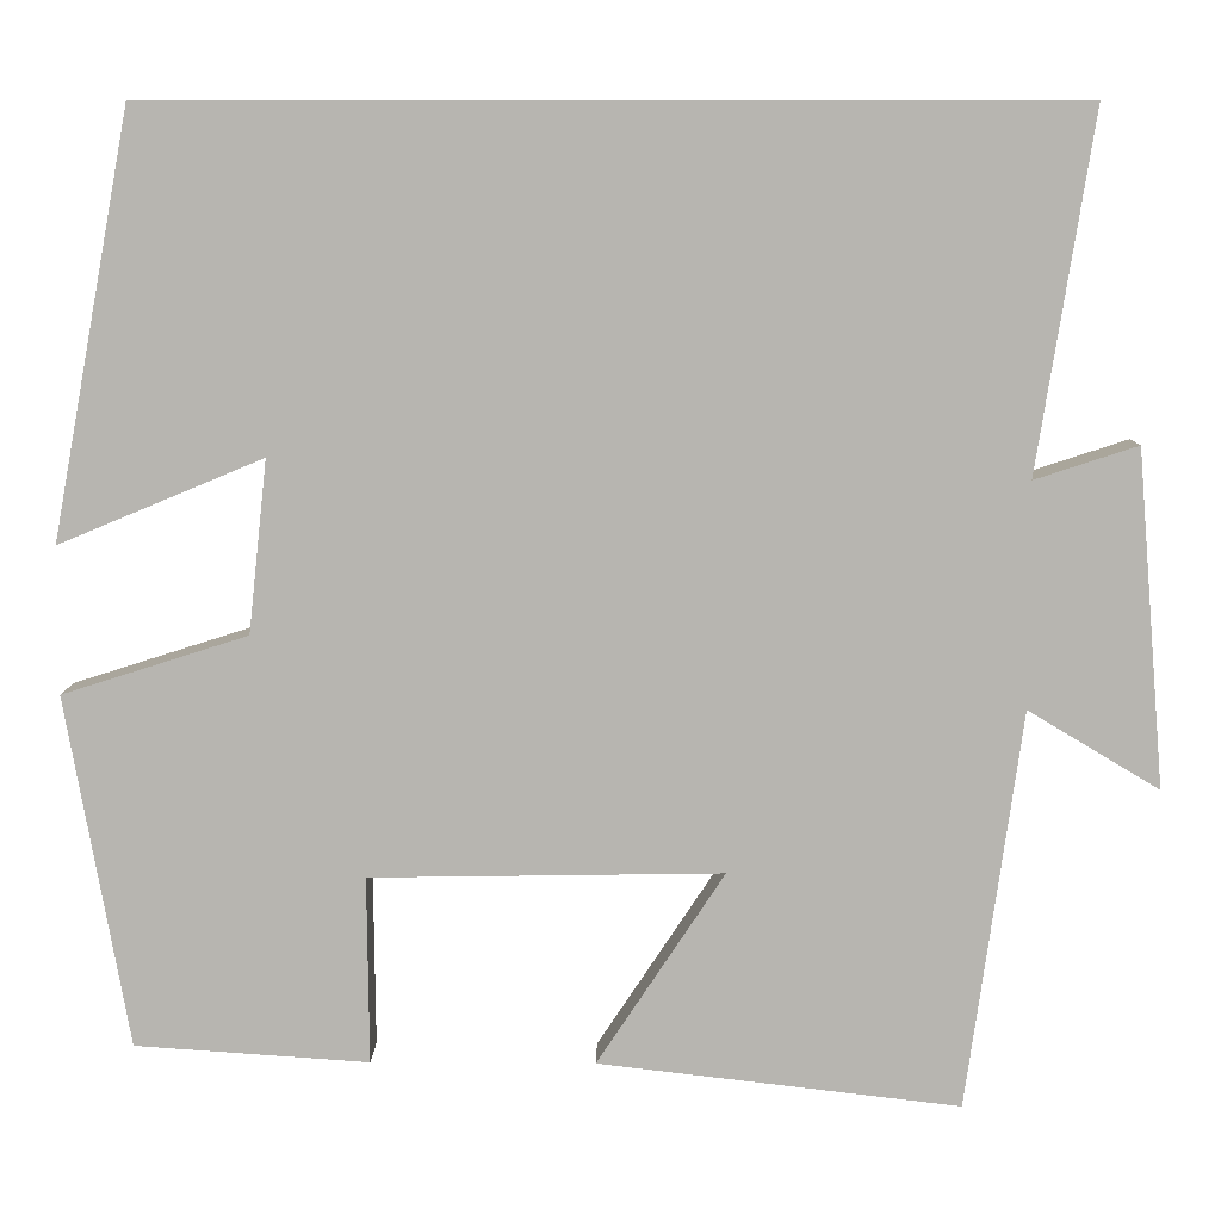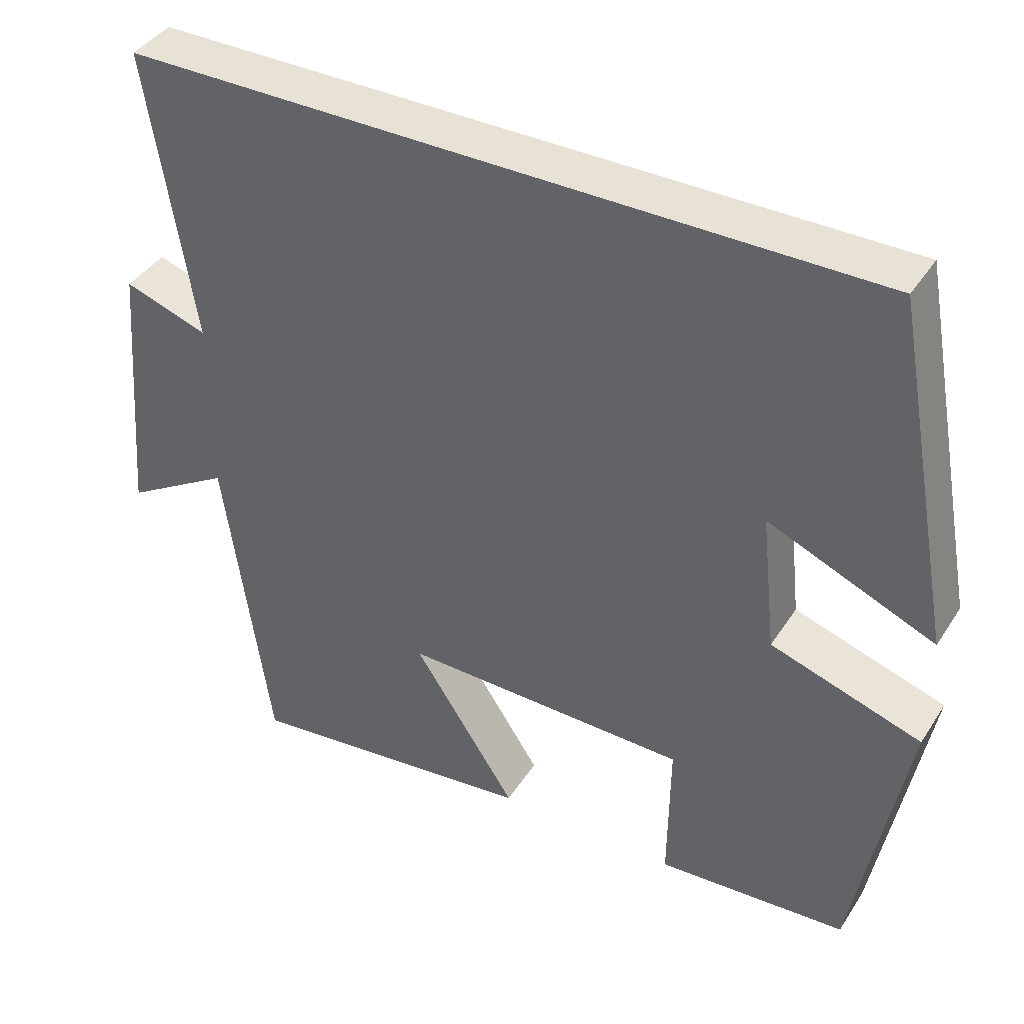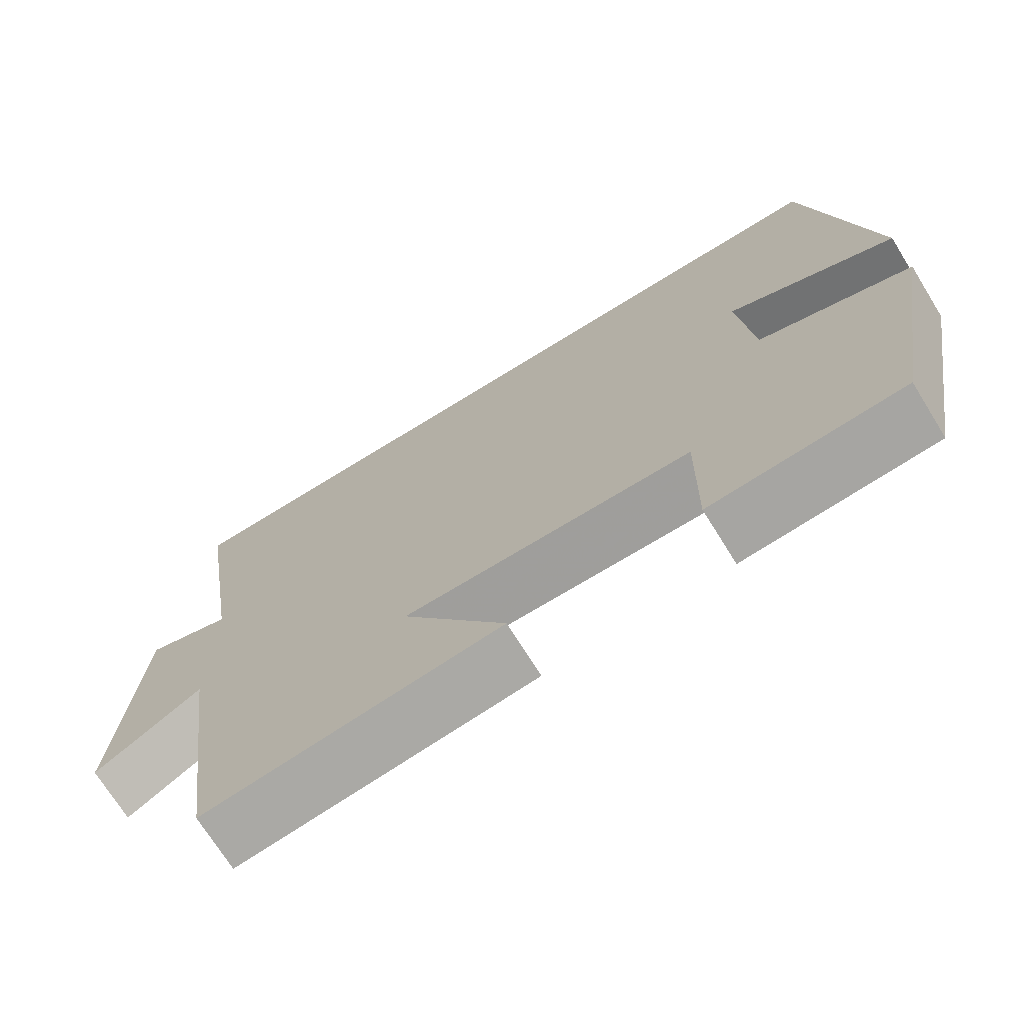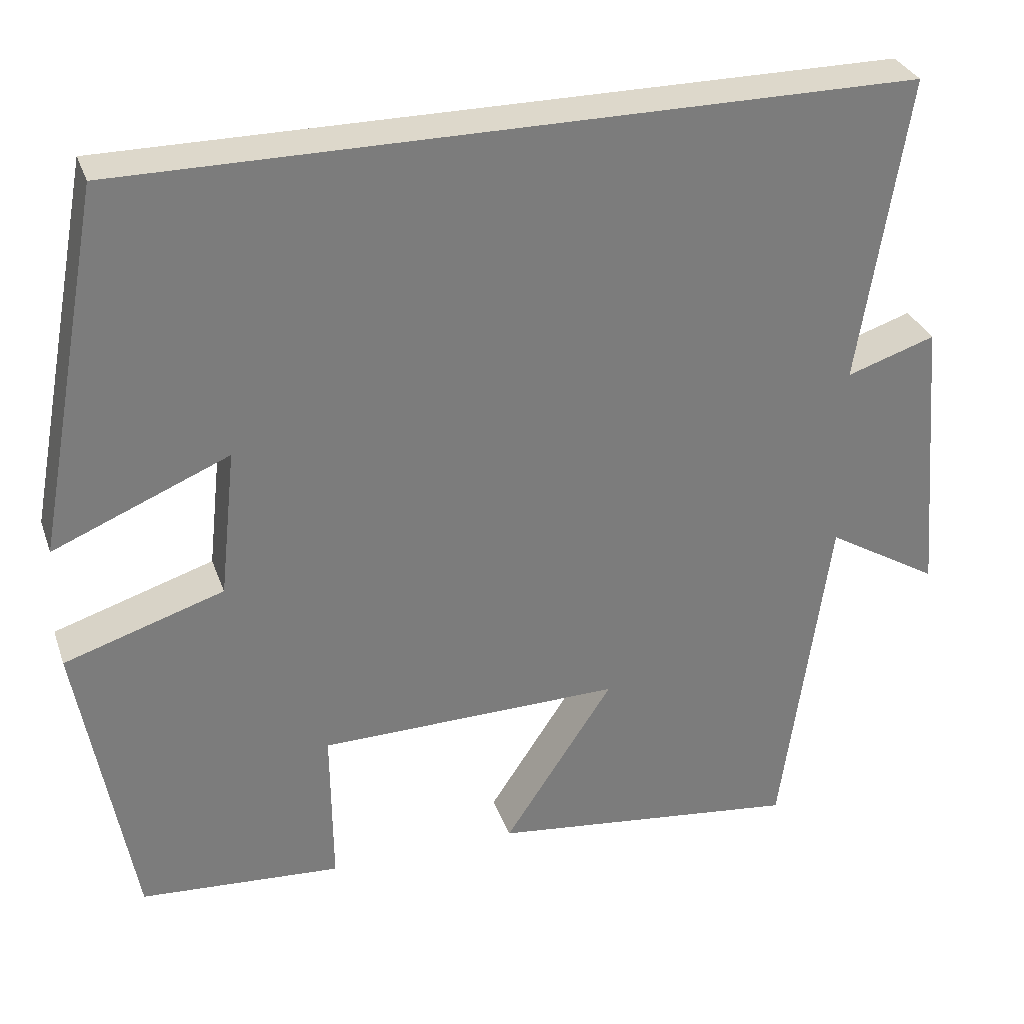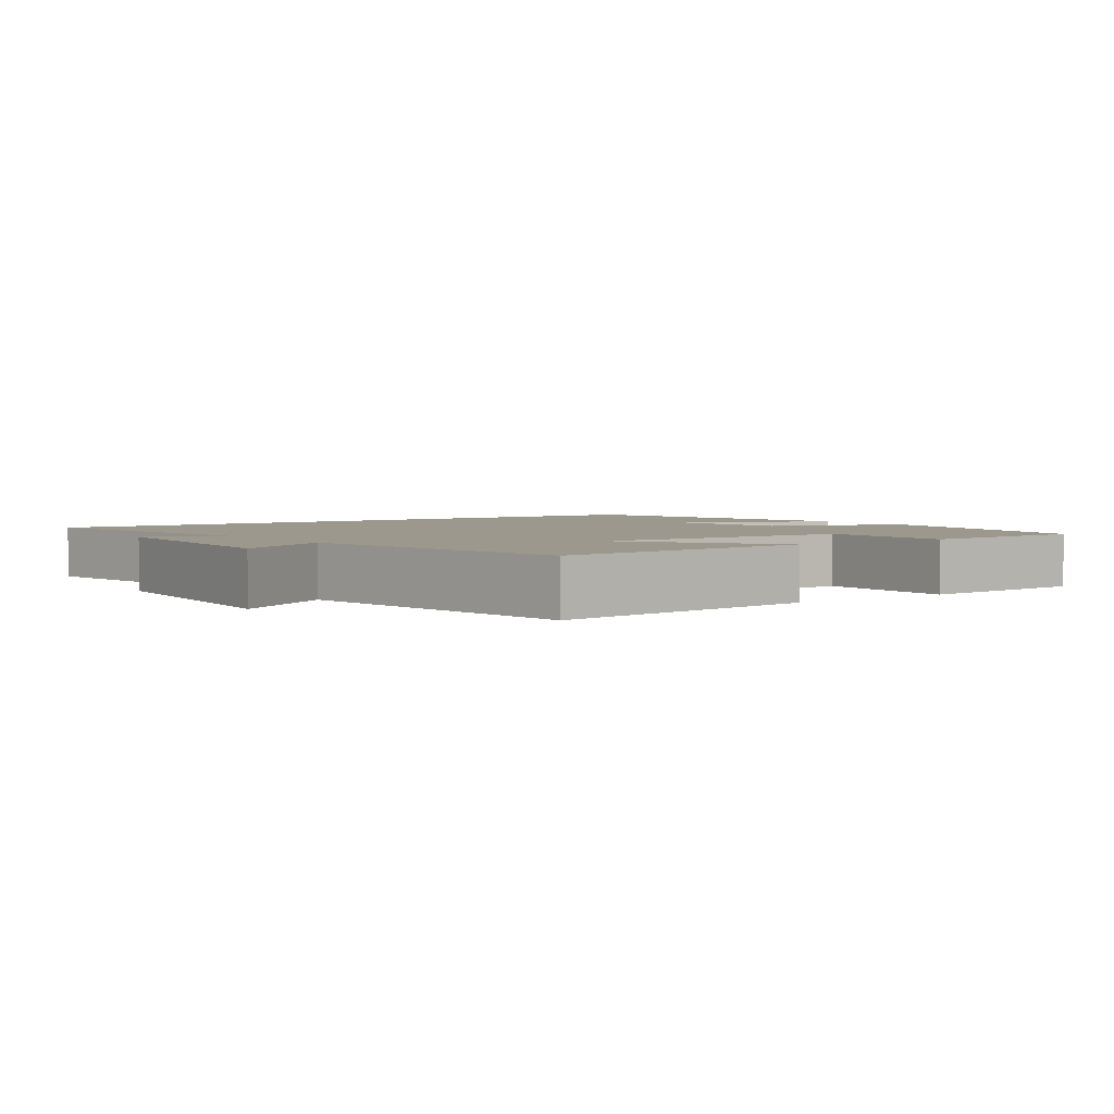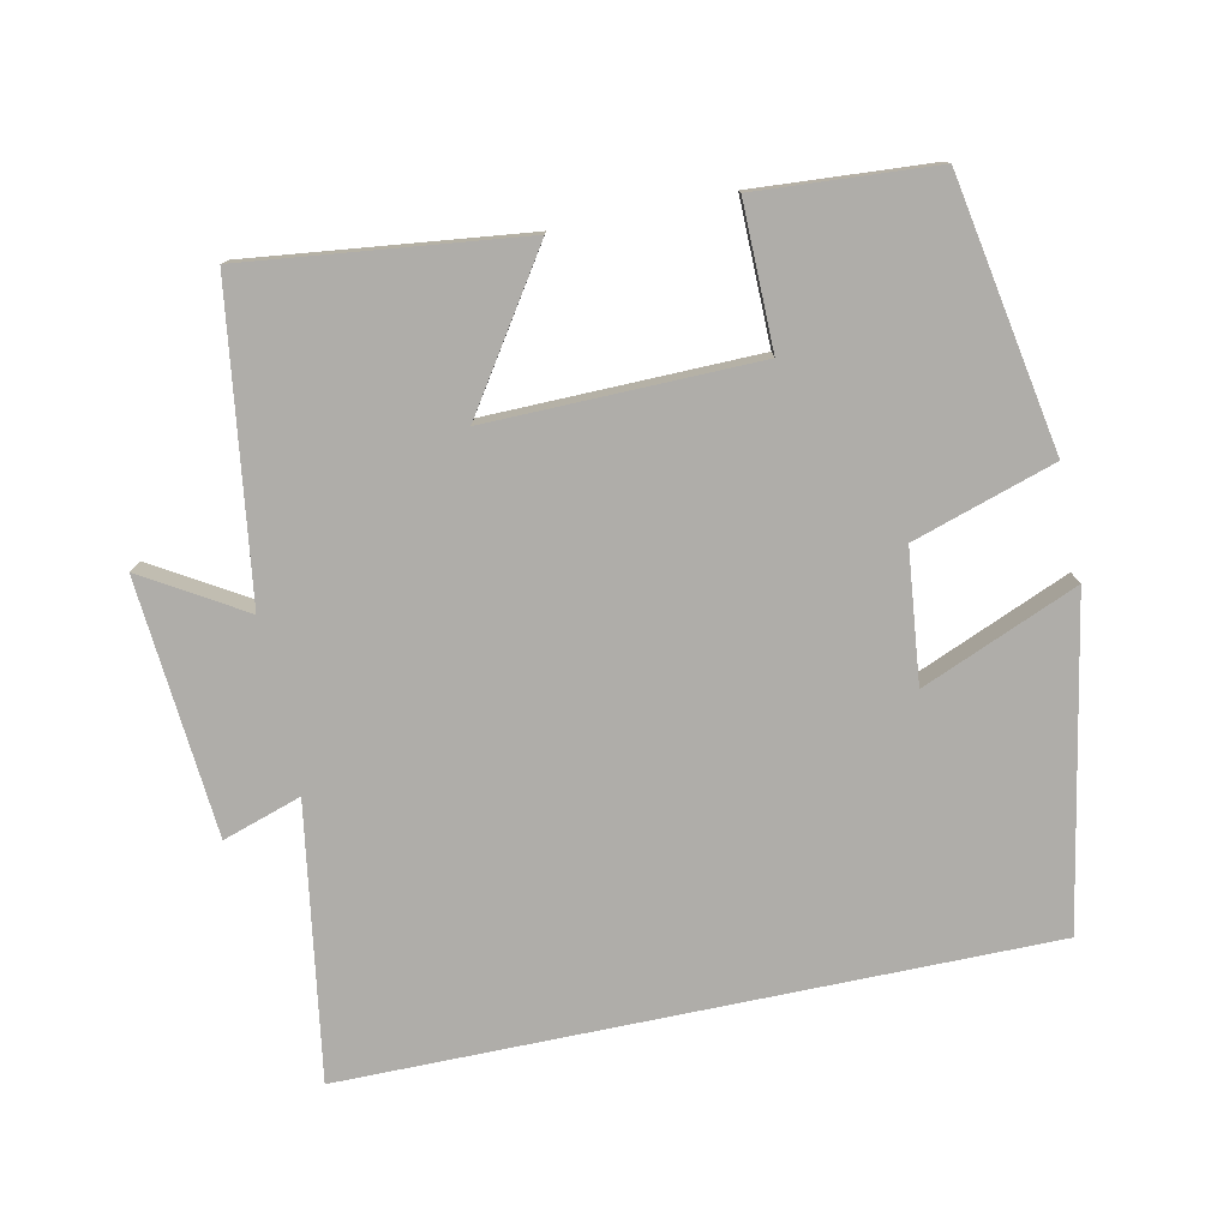
<metadata>
{"format":"obj","ext":"obj","renderer":"f3d","projection":"perspective","resolution":1024,"background":"white","views":[{"elev":8.6,"azim":0.9,"up":"+Z"},{"elev":40.4,"azim":-150.1,"up":"+Z"},{"elev":-71.4,"azim":-148.2,"up":"+Z"},{"elev":31.3,"azim":-17.7,"up":"+Z"},{"elev":3.0,"azim":144.3,"up":"+Y"},{"elev":-77.4,"azim":-168.2,"up":"+Y"}]}
</metadata>
<code>
v -0.433 0.07 -0.483
v -0.5 0.07 -0.107
v -0.302 0.07 -0.044
v -0.282 0.07 0.14
v -0.5 0.07 0.049
v -0.416 0.07 0.5
v 0.56 0.07 0.5
v 0.5 0.07 0.118
v 0.61 0.07 0.154
v 0.64 0.07 -0.204
v 0.5 0.07 -0.12
v 0.441 0.07 -0.545
v 0.055 0.07 -0.5
v 0.191 0.07 -0.294
v -0.185 0.07 -0.3
v -0.183 0.07 -0.5
v -0.433 0 -0.483
v -0.5 0 -0.107
v -0.302 0 -0.044
v -0.282 0 0.14
v -0.5 0 0.049
v -0.416 0 0.5
v 0.56 0 0.5
v 0.5 0 0.118
v 0.61 0 0.154
v 0.64 0 -0.204
v 0.5 0 -0.12
v 0.441 0 -0.545
v 0.055 0 -0.5
v 0.191 0 -0.294
v -0.185 0 -0.3
v -0.183 0 -0.5
f 15 16 1 2
f 14 15 2 3
f 11 12 13 14
f 11 14 3 4
f 8 9 10 11
f 8 11 4
f 7 8 4
f 4 5 6 7
f 18 17 32 31
f 19 18 31 30
f 30 29 28 27
f 20 19 30 27
f 27 26 25 24
f 20 27 24
f 20 24 23
f 23 22 21 20
f 1 17 18 2
f 2 18 19 3
f 3 19 20 4
f 4 20 21 5
f 5 21 22 6
f 6 22 23 7
f 7 23 24 8
f 8 24 25 9
f 9 25 26 10
f 10 26 27 11
f 11 27 28 12
f 12 28 29 13
f 13 29 30 14
f 14 30 31 15
f 15 31 32 16
f 16 32 17 1

</code>
